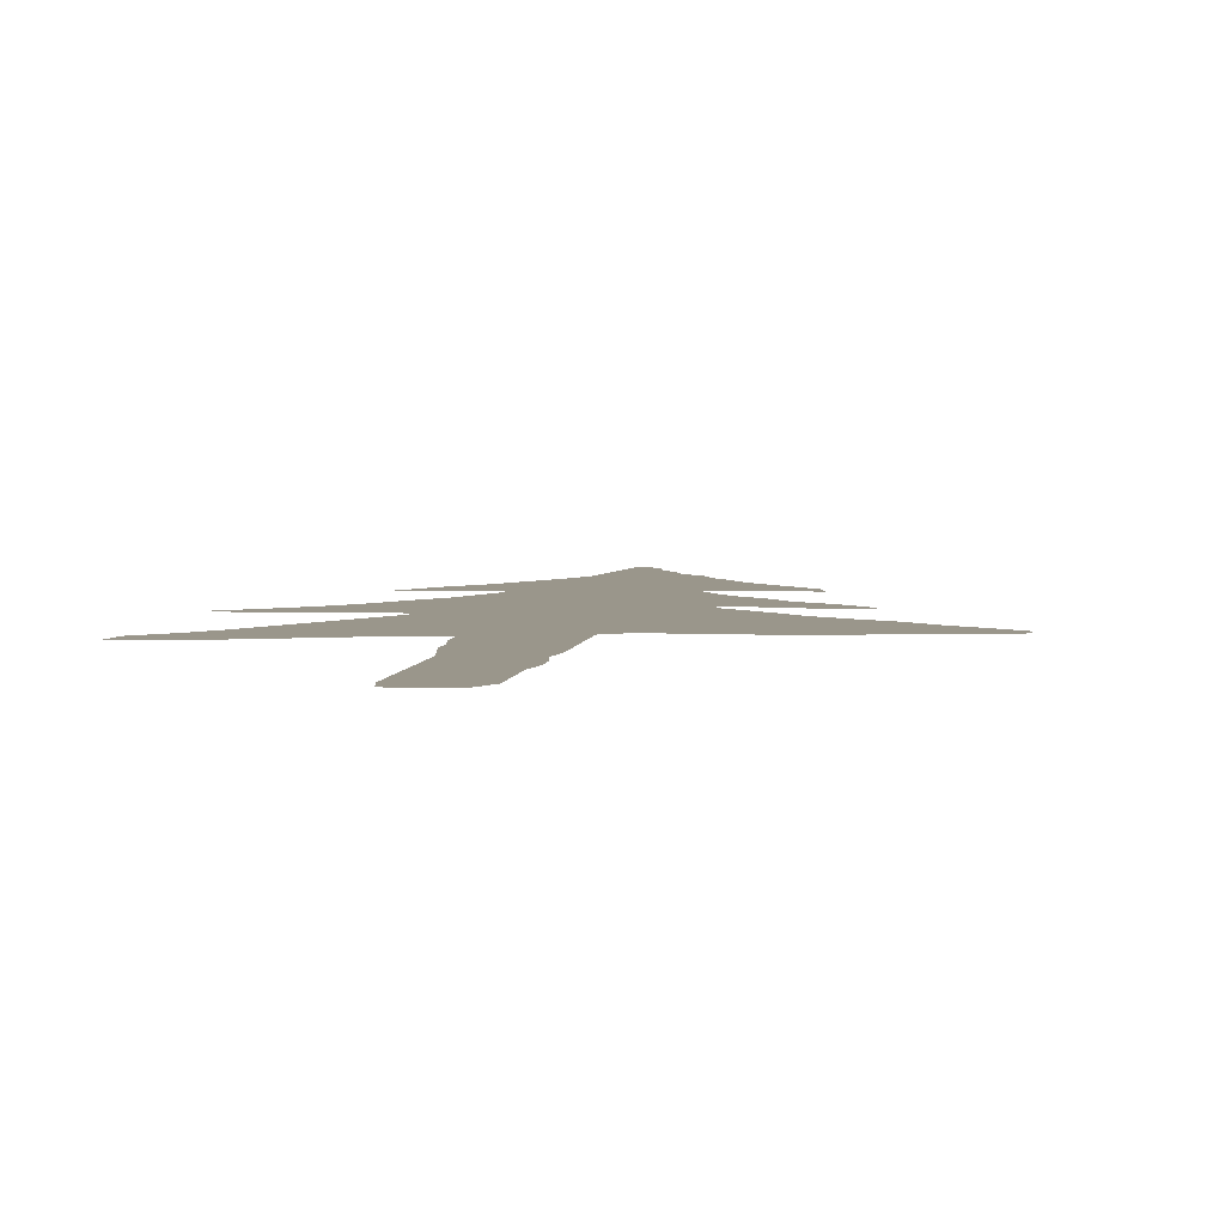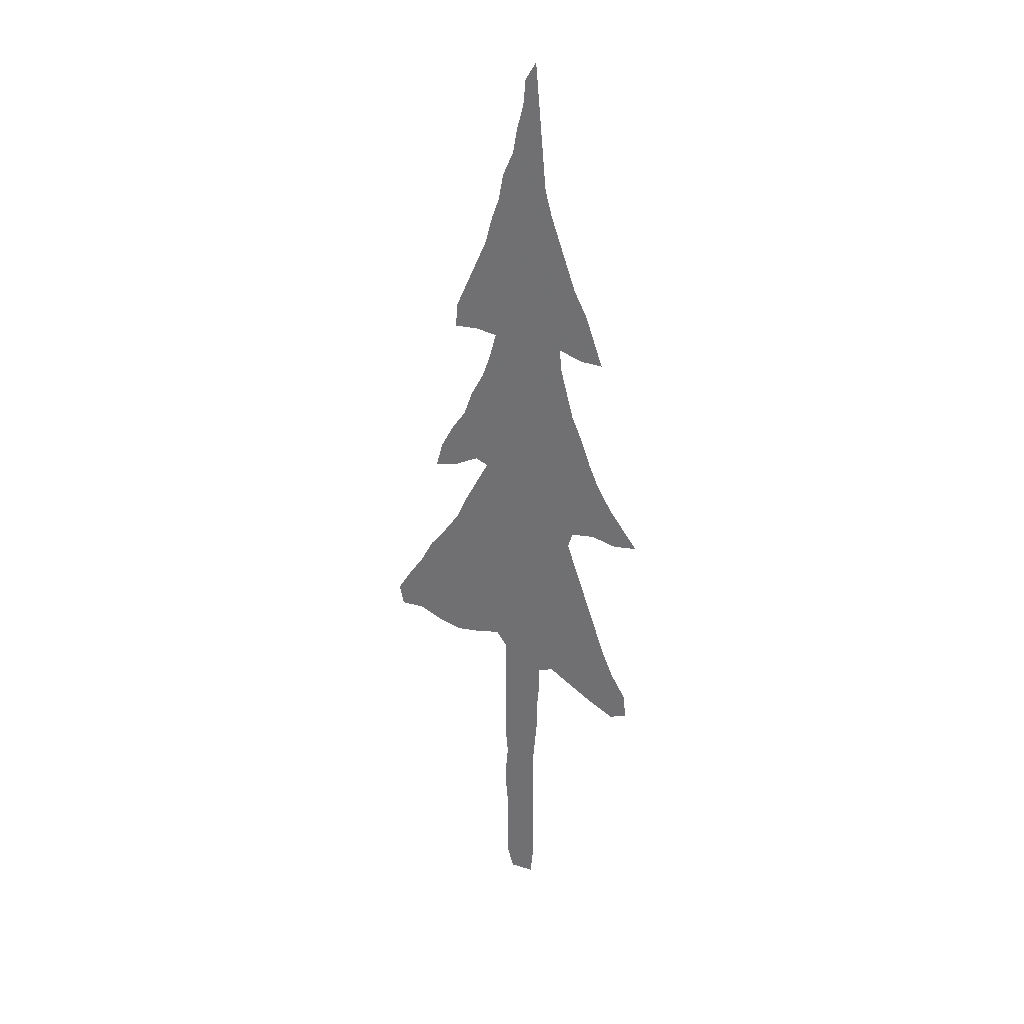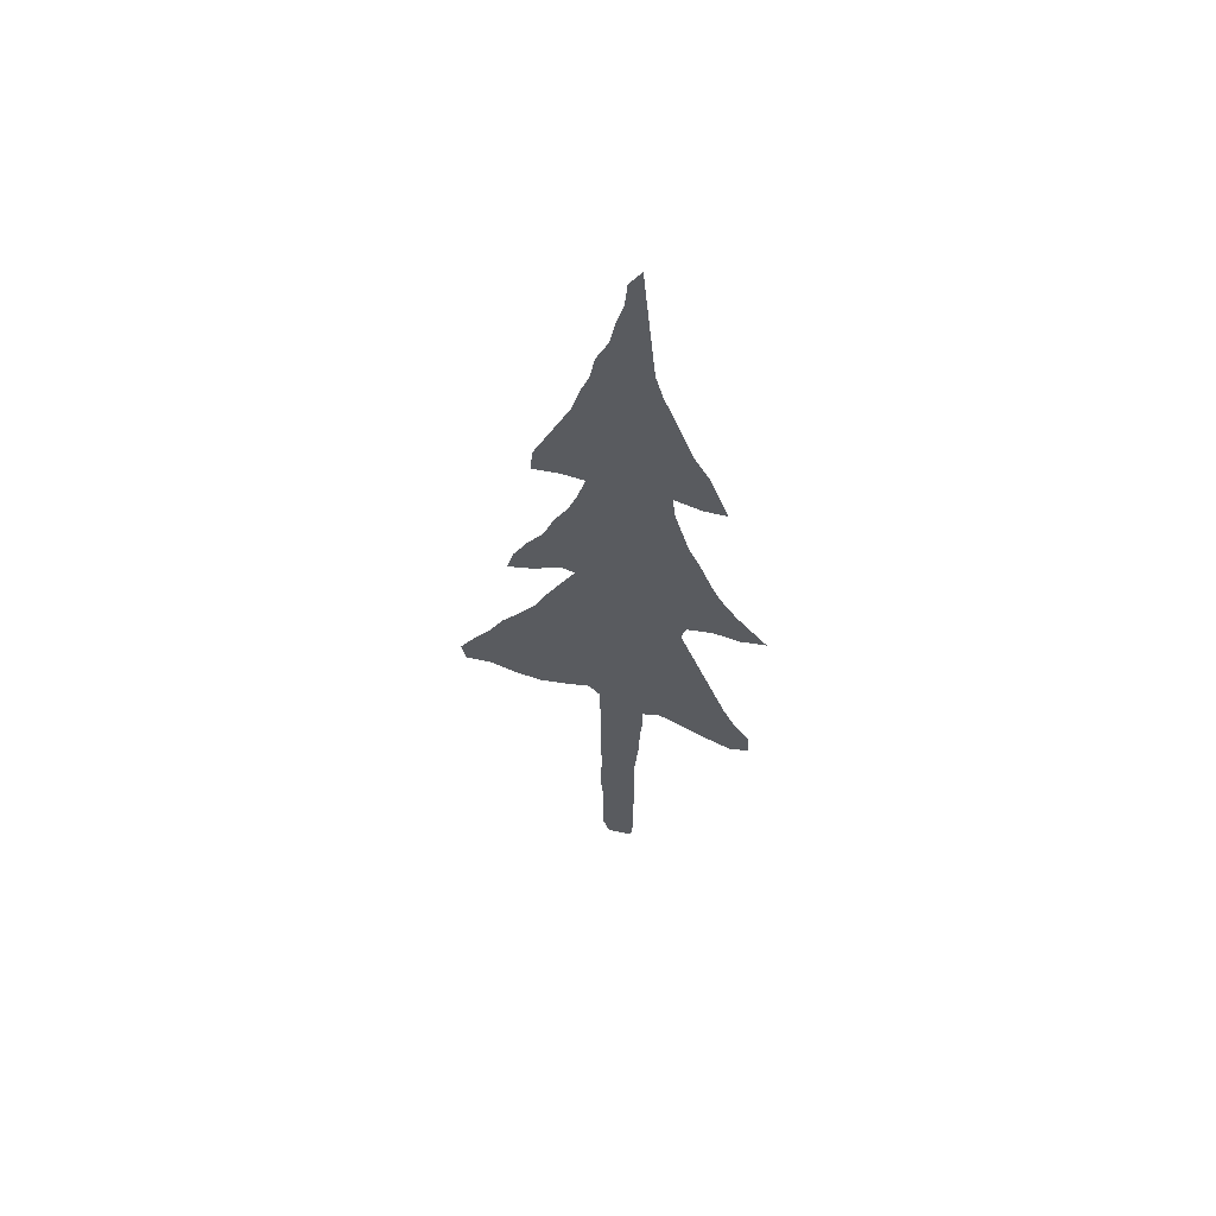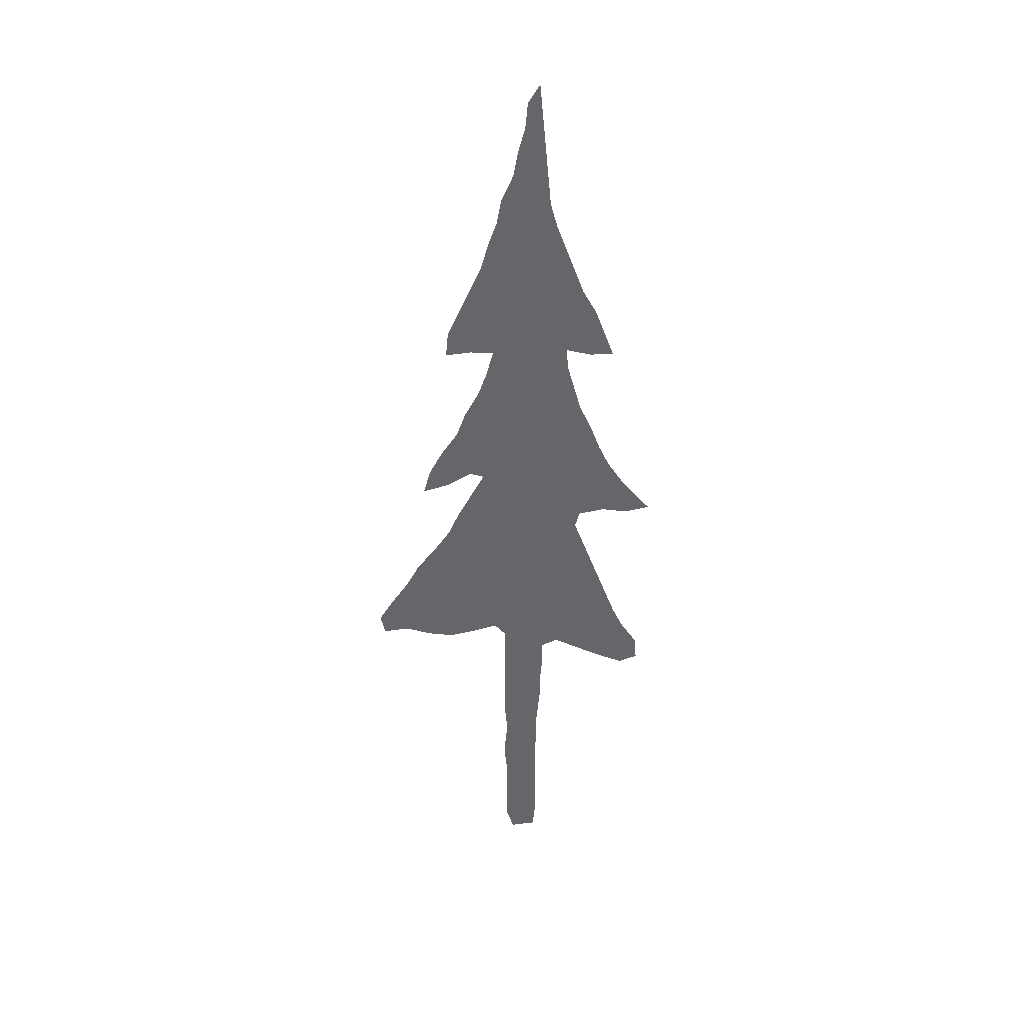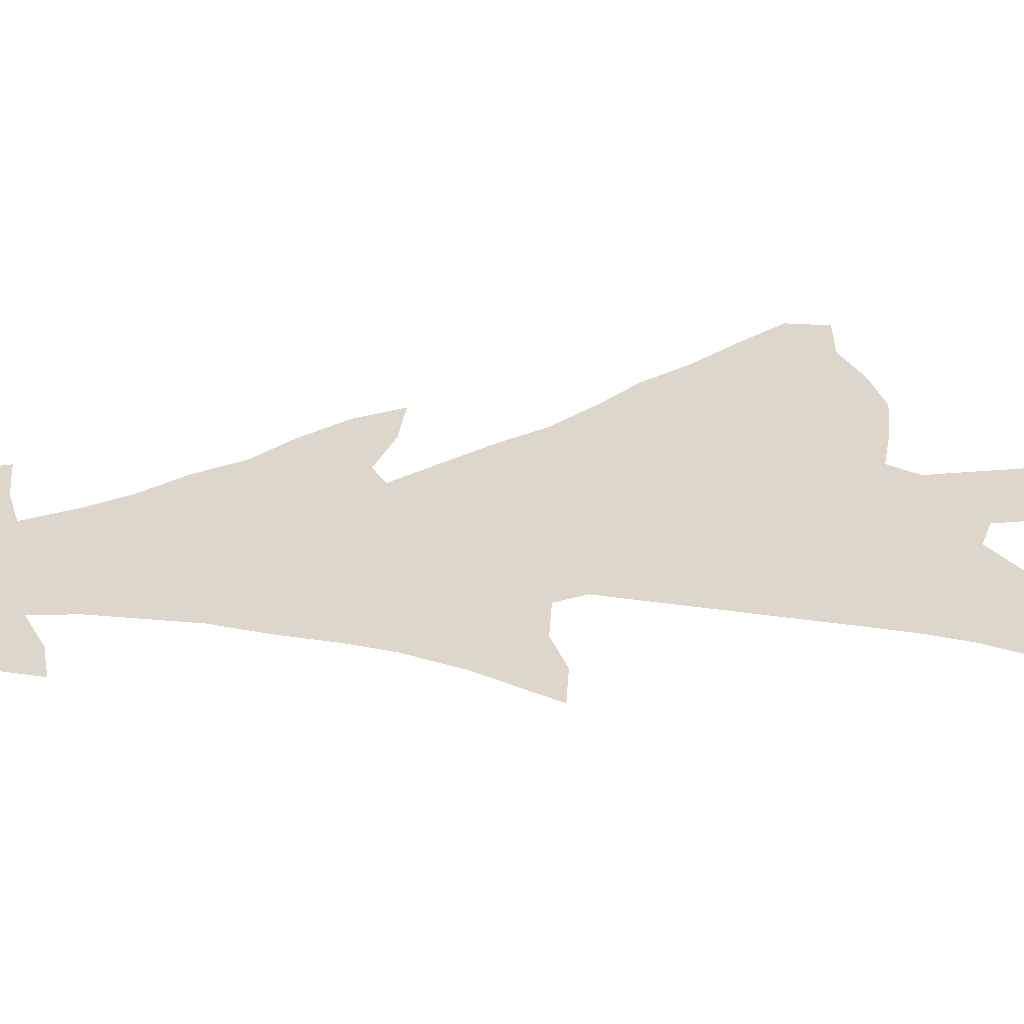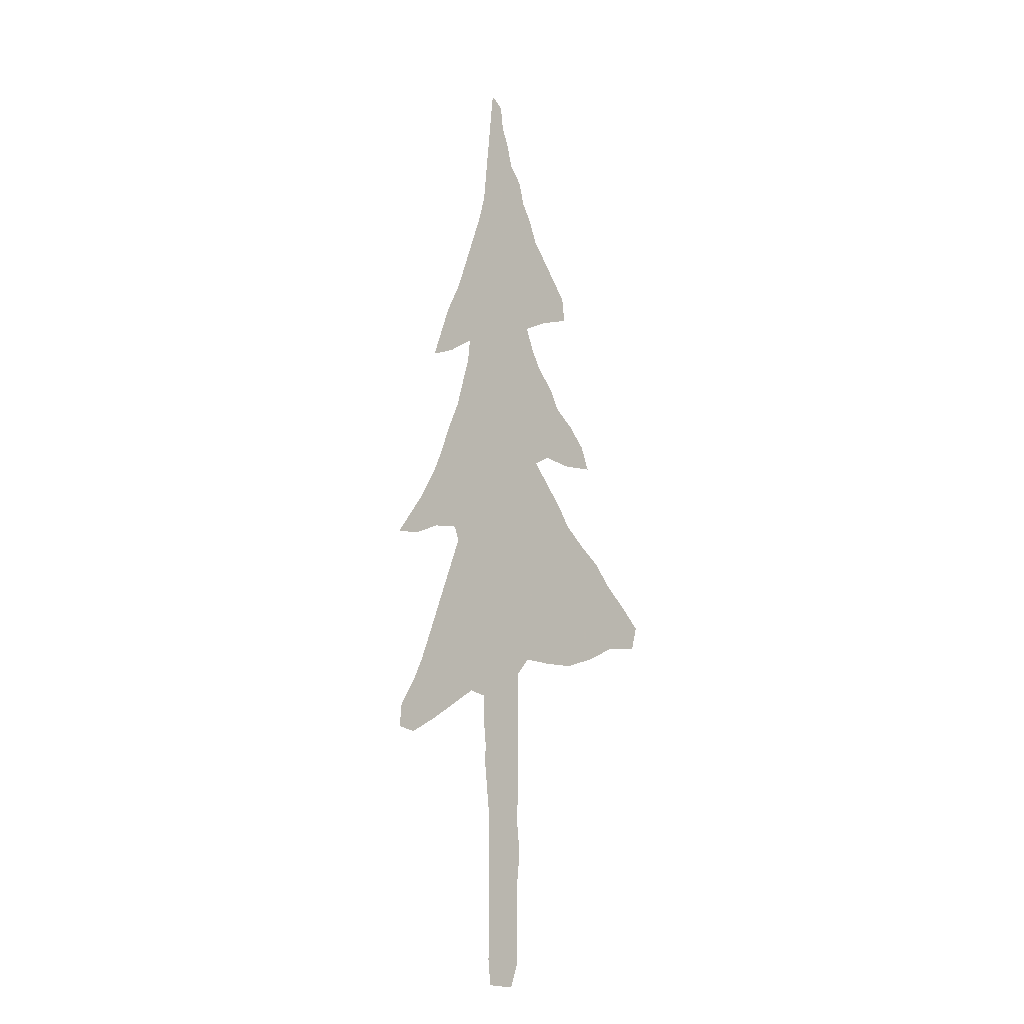
<metadata>
{"format":"obj","ext":"obj","renderer":"f3d","projection":"perspective","resolution":1024,"background":"white","views":[{"elev":2.3,"azim":4.3,"up":"+Z"},{"elev":30.6,"azim":-150.7,"up":"+Y"},{"elev":60.5,"azim":-165.3,"up":"+Y"},{"elev":38.4,"azim":175.5,"up":"+Y"},{"elev":30.8,"azim":-97.4,"up":"+Z"},{"elev":-14.2,"azim":31.5,"up":"+Y"}]}
</metadata>
<code>
v 0.02954 0.5341 0
v 0.04546 0.5591 0
v 0.05572 0.5815 0
v 0.06601 0.6092 0
v 0.07727 0.6341 0
v 0.08471 0.6614 0
v 0.09091 0.6841 0
v 0.09318 0.7068 0
v 0.06818 0.7 0
v 0.04546 0.7 0
v 0.05537 0.7273 0
v 0.06364 0.75 0
v 0.07727 0.775 0
v 0.08645 0.8003 0
v 0.09557 0.8253 0
v 0.1046 0.8504 0
v 0.1114 0.875 0
v 0.1137 0.9002 0
v 0.1161 0.9276 0
v 0.1185 0.953 0
v 0.1205 0.9751 0
v 0.1227 1 0
v 0.1341 0.9818 0
v 0.1364 0.9568 0
v 0.1432 0.9315 0
v 0.1477 0.9068 0
v 0.1591 0.8818 0
v 0.1636 0.8568 0
v 0.172 0.8342 0
v 0.1795 0.8068 0
v 0.1898 0.7843 0
v 0.2011 0.7593 0
v 0.2136 0.7318 0
v 0.2159 0.7068 0
v 0.1909 0.7091 0
v 0.1682 0.7068 0
v 0.1758 0.6795 0
v 0.1841 0.6568 0
v 0.1977 0.6318 0
v 0.2068 0.6068 0
v 0.2227 0.5841 0
v 0.2364 0.5591 0
v 0.2432 0.5341 0
v 0.2182 0.5409 0
v 0.1932 0.5545 0
v 0.1795 0.55 0
v 0.1944 0.5228 0
v 0.2079 0.4979 0
v 0.2182 0.475 0
v 0.2358 0.4501 0
v 0.2523 0.4295 0
v 0.2659 0.4046 0
v 0.2834 0.3794 0
v 0.2977 0.3568 0
v 0.2932 0.3364 0
v 0.2682 0.3386 0
v 0.2432 0.3296 0
v 0.2182 0.325 0
v 0.1936 0.3295 0
v 0.1682 0.3364 0
v 0.1568 0.3227 0
v 0.1568 0.3005 0
v 0.1568 0.2753 0
v 0.1568 0.2502 0
v 0.1568 0.2255 0
v 0.1568 0.1977 0
v 0.1545 0.1727 0
v 0.1568 0.1477 0
v 0.1568 0.1227 0
v 0.1545 0.09773 0
v 0.1545 0.07498 0
v 0.1545 0.04997 0
v 0.1545 0.02273 0
v 0.1477 0 0
v 0.1227 0.002273 0
v 0.1205 0.02727 0
v 0.1205 0.05287 0
v 0.1205 0.07826 0
v 0.1205 0.1024 0
v 0.1205 0.1277 0
v 0.1205 0.1523 0
v 0.1205 0.1773 0
v 0.1184 0.2 0
v 0.1159 0.2273 0
v 0.1159 0.2523 0
v 0.1136 0.2773 0
v 0.1136 0.3023 0
v 0.09773 0.3091 0
v 0.07279 0.2955 0
v 0.05057 0.2833 0
v 0.02273 0.2705 0
v 0.004546 0.2773 0
v 0.006818 0.3023 0
v 0.02273 0.3273 0
v 0.03299 0.3497 0
v 0.04212 0.3743 0
v 0.05133 0.3997 0
v 0.0611 0.4266 0
v 0.07136 0.4548 0
v 0.07955 0.4773 0
v 0.075 0.4932 0
v 0.05 0.4977 0
v 0.025 0.4932 0
v 0 0.4977 0
v 0.03171 0.5118 0
v 0.02625 0.2959 0
v 0.127 0.9686 0
v 0.1403 0.4882 0
v 0.1301 0.5084 0
v 0.149 0.4663 0
v 0.2137 0.3805 0
v 0.1967 0.3951 0
v 0.1139 0.3878 0
v 0.1075 0.3638 0
v 0.1417 0.6595 0
v 0.1296 0.6835 0
v 0.1983 0.5802 0
v 0.1236 0.5275 0
v 0.1315 0.8554 0
v 0.146 0.834 0
v 0.1281 0.7115 0
v 0.06975 0.7145 0
v 0.1378 0.1881 0
v 0.2619 0.3768 0
v 0.2495 0.3565 0
v 0.2272 0.3649 0
v 0.2754 0.3567 0
v 0.04741 0.3073 0
v 0.07286 0.5132 0
v 0.05141 0.3311 0
v 0.1342 0.6346 0
v 0.1779 0.5984 0
v 0.188 0.7279 0
v 0.1381 0.1131 0
v 0.1386 0.1379 0
v 0.137 0.2133 0
v 0.1366 0.01766 0
v 0.1377 0.06273 0
v 0.1195 0.5794 0
v 0.05481 0.5301 0
v 0.1298 0.8108 0
v 0.137 0.8804 0
v 0.1287 0.9394 0
v 0.1381 0.1625 0
v 0.1349 0.2902 0
v 0.1355 0.2647 0
v 0.1368 0.2389 0
v 0.1376 0.08794 0
v 0.1376 0.03922 0
v 0.1729 0.7452 0
v 0.1389 0.7929 0
v 0.1311 0.9113 0
v 0.1329 0.3192 0
v 0.1395 0.7733 0
v 0.1266 0.7369 0
v 0.08231 0.7327 0
v 0.2145 0.5629 0
v 0.2041 0.4556 0
v 0.1071 0.488 0
v 0.1237 0.4722 0
v 0.1066 0.7257 0
v 0.1906 0.3716 0
v 0.1441 0.3607 0
v 0.0597 0.3533 0
v 0.1644 0.4295 0
v 0.1579 0.5071 0
v 0.1261 0.3472 0
v 0.07987 0.3339 0
v 0.1002 0.5116 0
v 0.2208 0.4052 0
v 0.1059 0.6328 0
v 0.09935 0.5557 0
v 0.08864 0.5775 0
v 0.1491 0.5624 0
v 0.1105 0.7836 0
v 0.1018 0.7545 0
v 0.1632 0.7869 0
v 0.167 0.483 0
v 0.2411 0.385 0
v 0.2145 0.4337 0
v 0.0856 0.4132 0
v 0.09999 0.4593 0
v 0.1576 0.4049 0
v 0.09162 0.3872 0
v 0.06711 0.3778 0
v 0.1062 0.3339 0
v 0.1499 0.534 0
v 0.1465 0.7013 0
v 0.2072 0.3521 0
v 0.1601 0.6406 0
v 0.1491 0.5891 0
v 0.1544 0.6152 0
v 0.1063 0.5353 0
v 0.0973 0.6059 0
v 0.1464 0.7486 0
v 0.1596 0.7644 0
v 0.2013 0.4167 0
v 0.1098 0.4119 0
v 0.1177 0.4363 0
v 0.1741 0.3871 0
v 0.1805 0.4117 0
v 0.1164 0.6568 0
v 0.1065 0.6762 0
v 0.1198 0.8322 0
v 0.1724 0.5245 0
v 0.08167 0.7534 0
v 0.2289 0.345 0
v 0.07152 0.3151 0
v 0.07084 0.5567 0
v 0.01492 0.5161 0
v 0.1557 0.811 0
v 0.1082 0.8096 0
v 0.1786 0.7674 0
v 0.1481 0.3411 0
v 0.1542 0.6822 0
v 0.1104 0.699 0
v 0.1292 0.3734 0
v 0.1465 0.4435 0
v 0.1892 0.4354 0
v 0.1742 0.4562 0
v 0.126 0.6086 0
v 0.173 0.5739 0
v 0.124 0.76 0
v 0.1821 0.5019 0
v 0.1921 0.478 0
v 0.2328 0.426 0
v 0.09057 0.4342 0
v 0.07135 0.4011 0
v 0.1516 0.3816 0
v 0.1663 0.3617 0
v 0.1269 0.4547 0
v 0.1335 0.3977 0
v 0.1379 0.4208 0
v 0.2283 0.549 0
v 0.0853 0.3583 0
v 0.1852 0.3502 0
v 0.1632 0.6633 0
v 0.1797 0.6244 0
v 0.08341 0.5333 0
v 0.1259 0.5513 0
v 0.2436 0.4088 0
v 0.1534 0.725 0
v 0.07692 0.5934 0
f 105 104 103
f 9 122 10
f 21 107 22
f 49 158 50
f 156 8 161
f 164 235 185
f 195 242 150
f 163 217 167
f 33 133 34
f 40 132 117
f 16 204 119
f 52 241 179
f 54 127 55
f 53 124 127
f 128 94 106
f 89 208 128
f 132 191 222
f 5 194 171
f 173 172 139
f 32 150 133
f 69 135 134
f 136 83 123
f 73 137 74
f 239 129 169
f 105 102 140
f 17 119 142
f 143 24 107
f 20 19 143
f 91 106 92
f 144 81 135
f 67 123 144
f 63 145 146
f 147 84 136
f 64 146 147
f 148 78 138
f 70 134 148
f 72 138 149
f 73 149 137
f 204 212 141
f 18 142 152
f 140 129 239
f 13 176 175
f 88 168 208
f 161 121 155
f 8 156 122
f 106 94 93
f 122 11 10
f 188 215 36
f 121 116 188
f 107 23 22
f 166 108 178
f 178 110 220
f 179 111 126
f 180 197 170
f 124 179 125
f 184 198 181
f 184 113 198
f 231 182 199
f 112 201 200
f 200 201 183
f 40 117 41
f 41 117 157
f 159 169 101
f 184 228 185
f 167 114 186
f 88 186 168
f 95 164 96
f 133 35 34
f 116 202 115
f 202 116 203
f 116 115 215
f 117 222 45
f 157 117 45
f 187 109 166
f 119 120 28
f 7 203 216
f 8 122 9
f 122 156 11
f 15 204 16
f 119 204 120
f 66 123 67
f 111 162 189
f 125 126 207
f 56 125 57
f 52 179 124
f 51 241 52
f 125 179 126
f 57 207 58
f 207 126 189
f 127 56 55
f 53 127 54
f 127 125 56
f 127 124 125
f 105 103 102
f 210 105 1
f 89 128 90
f 90 128 106
f 130 168 164
f 128 130 94
f 88 208 89
f 128 208 130
f 115 131 190
f 139 174 191
f 131 192 190
f 192 191 132
f 193 169 118
f 174 187 46
f 172 209 239
f 32 133 33
f 133 36 35
f 133 150 242
f 16 119 17
f 123 83 82
f 69 134 70
f 68 135 69
f 134 80 79
f 134 135 80
f 65 136 66
f 66 136 123
f 136 84 83
f 137 75 74
f 71 138 72
f 6 202 203
f 173 139 194
f 216 116 121
f 94 130 95
f 2 140 209
f 129 102 101
f 1 140 2
f 1 105 140
f 141 211 120
f 142 28 27
f 142 119 28
f 17 142 18
f 107 24 23
f 14 175 212
f 20 143 107
f 21 20 107
f 19 152 143
f 143 25 24
f 143 152 25
f 90 106 91
f 106 93 92
f 135 81 80
f 67 144 68
f 68 144 135
f 144 82 81
f 144 123 82
f 145 87 86
f 62 145 63
f 146 86 85
f 146 145 86
f 63 146 64
f 64 147 65
f 65 147 136
f 147 85 84
f 147 146 85
f 138 78 77
f 70 148 71
f 71 148 138
f 148 79 78
f 148 134 79
f 72 149 73
f 149 77 76
f 149 138 77
f 137 76 75
f 137 149 76
f 31 213 32
f 211 177 30
f 141 151 211
f 142 27 26
f 152 142 26
f 18 152 19
f 152 26 25
f 61 153 62
f 62 153 145
f 60 230 214
f 153 186 87
f 145 153 87
f 155 242 195
f 154 196 177
f 196 195 150
f 141 175 151
f 156 161 176
f 156 206 12
f 11 156 12
f 41 157 42
f 157 45 44
f 109 159 108
f 49 225 158
f 112 162 111
f 116 215 188
f 8 216 161
f 167 217 114
f 130 164 95
f 220 110 218
f 180 219 197
f 212 175 141
f 215 237 37
f 214 163 167
f 168 235 164
f 118 169 109
f 170 112 111
f 129 101 169
f 194 139 221
f 171 194 221
f 3 2 209
f 173 209 172
f 191 174 222
f 175 154 151
f 153 167 186
f 223 155 195
f 175 223 154
f 154 177 151
f 208 168 130
f 47 224 48
f 47 205 224
f 166 109 108
f 180 158 219
f 48 225 49
f 48 224 225
f 178 108 110
f 50 180 226
f 226 180 170
f 158 180 50
f 206 176 13
f 181 227 98
f 228 184 181
f 228 97 185
f 229 217 163
f 236 230 60
f 232 198 113
f 233 165 218
f 227 182 99
f 182 159 100
f 159 101 100
f 159 109 169
f 114 113 184
f 120 29 28
f 235 184 185
f 87 186 88
f 168 186 235
f 185 97 96
f 202 131 115
f 224 205 166
f 42 157 234
f 187 118 109
f 188 242 121
f 189 236 59
f 189 162 236
f 126 111 189
f 170 111 179
f 189 59 58
f 190 238 38
f 37 237 38
f 174 46 222
f 192 132 238
f 190 192 238
f 221 139 191
f 209 140 239
f 193 239 169
f 139 240 174
f 174 240 187
f 139 172 240
f 4 194 5
f 242 36 133
f 3 173 243
f 243 173 194
f 177 31 30
f 177 213 31
f 154 223 195
f 13 175 14
f 121 242 155
f 156 176 206
f 197 112 170
f 197 201 112
f 198 227 181
f 198 199 227
f 162 200 230
f 201 165 183
f 197 219 201
f 231 160 182
f 160 110 108
f 110 160 231
f 120 211 29
f 96 164 185
f 202 171 131
f 6 203 7
f 115 190 237
f 215 115 237
f 7 216 8
f 203 116 216
f 204 141 120
f 125 207 57
f 205 187 166
f 207 189 58
f 46 187 205
f 206 13 12
f 39 238 40
f 238 132 40
f 140 102 129
f 5 171 6
f 104 105 210
f 211 30 29
f 14 212 15
f 15 212 204
f 213 150 32
f 196 150 213
f 151 177 211
f 60 214 61
f 61 214 153
f 188 36 242
f 176 161 155
f 108 159 160
f 215 37 36
f 112 200 162
f 216 121 161
f 217 113 114
f 232 113 217
f 233 218 199
f 219 165 201
f 219 158 220
f 219 220 165
f 220 218 165
f 218 110 231
f 153 214 167
f 52 124 53
f 131 221 192
f 171 221 131
f 3 209 173
f 6 171 202
f 132 222 117
f 222 46 45
f 176 155 223
f 175 176 223
f 224 178 225
f 224 166 178
f 225 220 158
f 225 178 220
f 50 226 51
f 241 226 170
f 227 99 98
f 42 234 43
f 97 228 98
f 98 228 181
f 234 44 43
f 199 182 227
f 233 199 198
f 183 232 229
f 200 183 229
f 230 163 214
f 230 229 163
f 230 200 229
f 218 231 199
f 183 233 232
f 229 232 217
f 183 165 233
f 232 233 198
f 182 100 99
f 114 184 235
f 186 114 235
f 46 205 47
f 157 44 234
f 236 60 59
f 236 162 230
f 237 190 38
f 38 238 39
f 192 221 191
f 172 239 193
f 241 170 179
f 240 193 118
f 240 118 187
f 51 226 241
f 240 172 193
f 3 243 4
f 4 243 194
f 177 196 213
f 154 195 196
f 182 160 159

</code>
